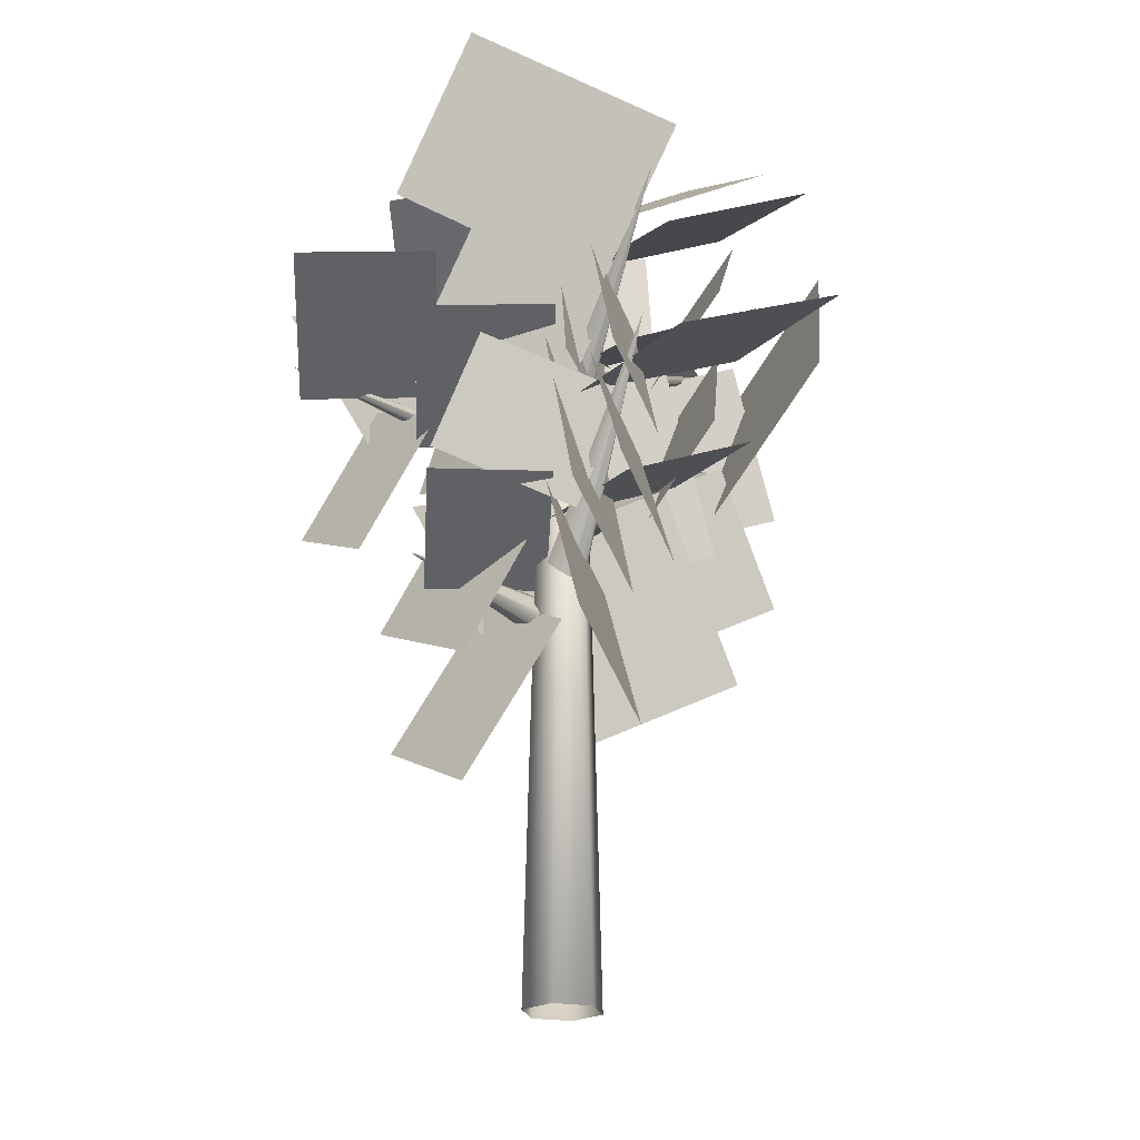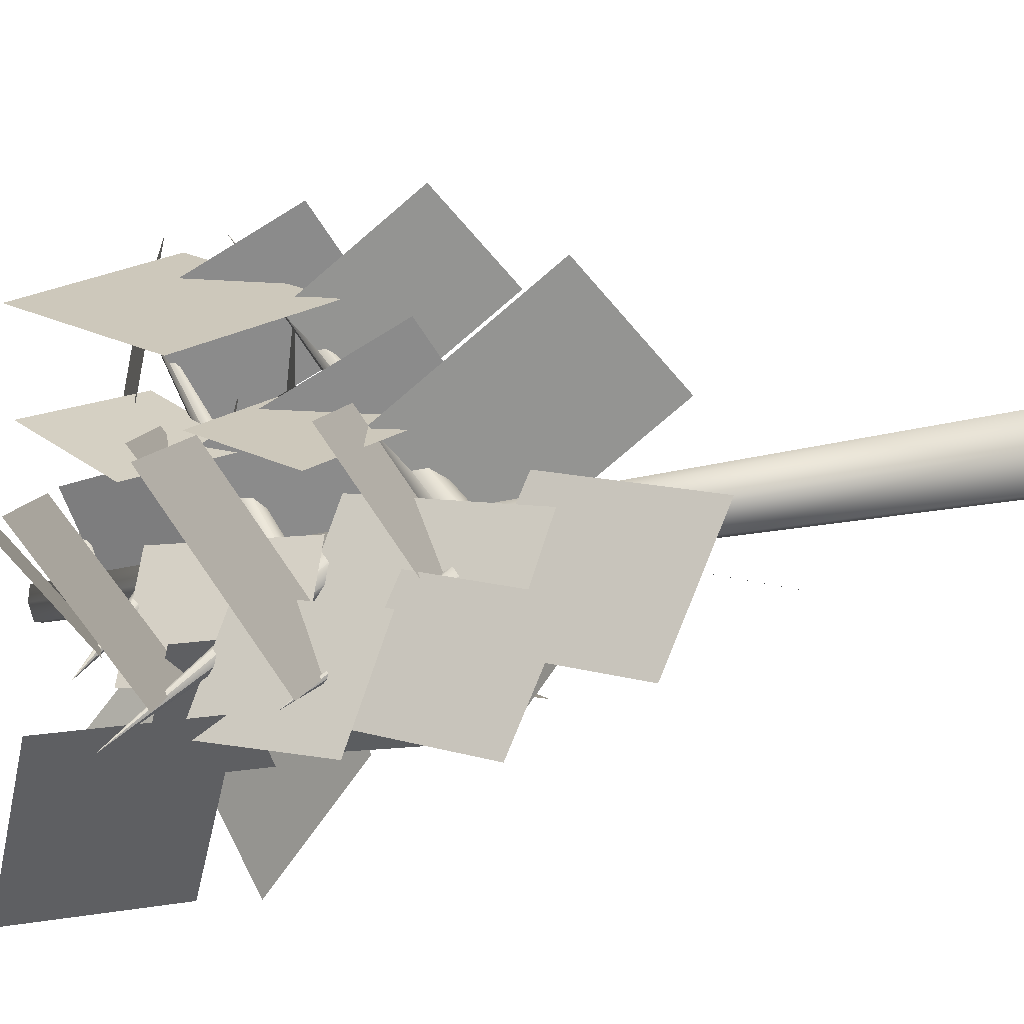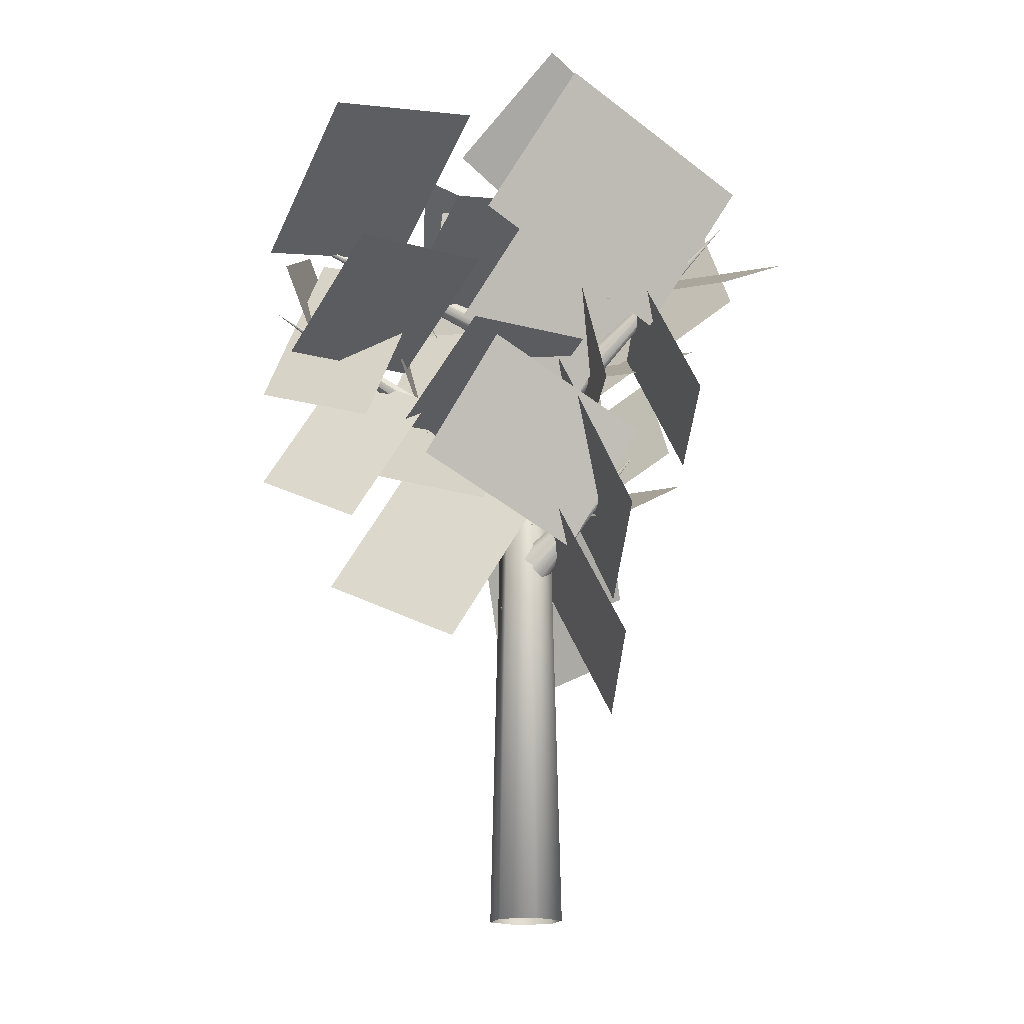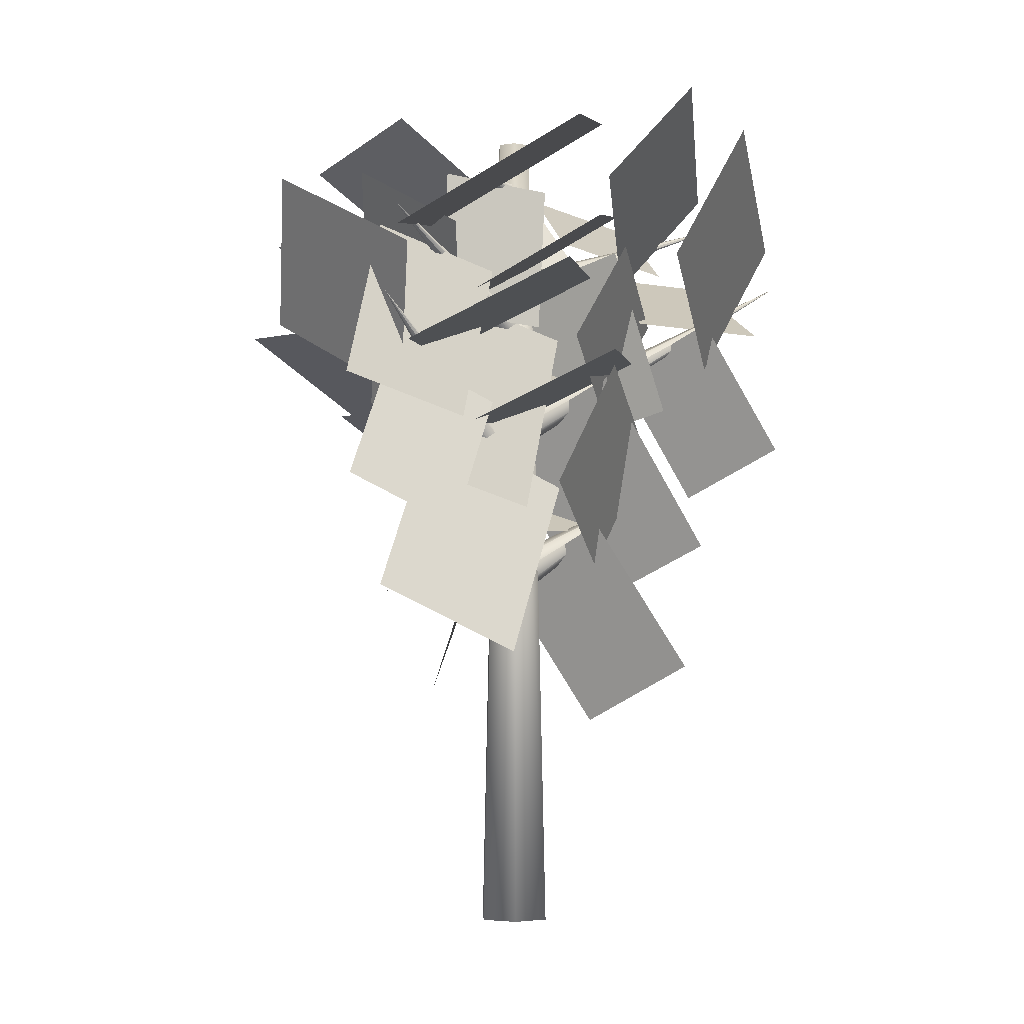
<metadata>
{"format":"obj","ext":"obj","renderer":"f3d","projection":"perspective","resolution":1024,"background":"white","views":[{"elev":-22.9,"azim":-166.7,"up":"+Y"},{"elev":-35.3,"azim":-75.3,"up":"+Z"},{"elev":-16.5,"azim":45.1,"up":"+Y"},{"elev":-3.8,"azim":-2.5,"up":"+Y"}]}
</metadata>
<code>
o plant
v 0 15 0.3214
v 0.2784 15 0.1607
v 0.2784 15 -0.1607
v 0 15 -0.3214
v -0.2784 15 -0.1607
v -0.2784 15 0.1607
v 0 0 0.6786
v 0.5877 0 0.3393
v 0.5877 0 -0.3393
v 0 0 -0.6786
v -0.5877 0 -0.3393
v -0.5877 0 0.3393
f 1 7 8 2
f 2 8 9 3
f 3 9 10 4
f 4 10 11 5
f 5 11 12 6
f 6 12 7 1
v 0.0034 0.9379 0
v 0.0034 0.9379 0
v 0.0034 0.9379 0
v 0.0034 0.9379 0
v 0.0034 0.9379 0
v 0.0034 0.9379 0
v 0.0034 0.9379 0
v 0.0034 0.9379 0
v 0 0.9375 0.3105
v 0.02384 0.7193 0.2195
v 0.03372 0.6289 0
v 0.02384 0.7193 -0.2195
v 0 0.9375 -0.3105
v -0.02384 1.156 -0.2195
v -0.03372 1.246 0
v -0.02384 1.156 0.2195
f 13 21 22 14
f 14 22 23 15
f 15 23 24 16
f 16 24 25 17
f 17 25 26 18
f 18 26 27 19
f 19 27 28 20
f 20 28 21 13
v 0.000663 1.875 0.001149
v 0.000663 1.875 0.001149
v 0.000663 1.875 0.001149
v 0.000663 1.875 0.001149
v 0.000663 1.875 0.001149
v 0.000663 1.875 0.001149
v 0.000663 1.875 0.001149
v 0.000663 1.875 0.001149
v 0.2851 1.875 -0.1646
v 0.1769 1.647 -0.1592
v -0.03496 1.553 -0.06055
v -0.2263 1.647 0.07359
v -0.2851 1.875 0.1646
v -0.1769 2.103 0.1592
v 0.03496 2.197 0.06055
v 0.2263 2.103 -0.07359
f 29 37 38 30
f 30 38 39 31
f 31 39 40 32
f 32 40 41 33
f 33 41 42 34
f 34 42 43 35
f 35 43 44 36
f 36 44 37 29
v 0.004725 2.809 -0.008184
v 0.004725 2.809 -0.008184
v 0.004725 2.809 -0.008184
v 0.004725 2.809 -0.008184
v 0.004725 2.809 -0.008184
v 0.004725 2.809 -0.008184
v 0.004725 2.809 -0.008184
v 0.004725 2.809 -0.008184
v -0.2999 2.812 -0.1732
v -0.2496 2.579 -0.05737
v -0.05313 2.483 0.09202
v 0.1745 2.579 0.1875
v 0.2999 2.812 0.1732
v 0.2496 3.046 0.05737
v 0.05313 3.142 -0.09202
v -0.1745 3.046 -0.1875
f 45 53 54 46
f 46 54 55 47
f 47 55 56 48
f 48 56 57 49
f 49 57 58 50
f 50 58 59 51
f 51 59 60 52
f 52 60 53 45
v 0.01232 3.755 0
v 0.01232 3.755 0
v 0.01232 3.755 0
v 0.01232 3.755 0
v 0.01232 3.755 0
v 0.01232 3.755 0
v 0.01232 3.755 0
v 0.01232 3.755 0
v -0 3.75 0.3608
v 0.09904 3.515 0.2551
v 0.1401 3.418 0
v 0.09904 3.515 -0.2551
v 0 3.75 -0.3608
v -0.09904 3.985 -0.2551
v -0.1401 4.082 -0
v -0.09904 3.985 0.2551
f 61 69 70 62
f 62 70 71 63
f 63 71 72 64
f 64 72 73 65
f 65 73 74 66
f 66 74 75 67
f 67 75 76 68
f 68 76 69 61
v 0.01306 4.674 0.02261
v 0.01306 4.674 0.02261
v 0.01306 4.674 0.02261
v 0.01306 4.674 0.02261
v 0.01306 4.674 0.02261
v 0.01306 4.674 0.02261
v 0.01306 4.674 0.02261
v 0.01306 4.674 0.02261
v 0.322 4.688 -0.1859
v 0.168 4.453 -0.2347
v -0.08434 4.356 -0.1461
v -0.2873 4.453 0.02814
v -0.322 4.688 0.1859
v -0.168 4.922 0.2347
v 0.08434 5.019 0.1461
v 0.2873 4.922 -0.02814
f 77 85 86 78
f 78 86 87 79
f 79 87 88 80
f 80 88 89 81
f 81 89 90 82
f 82 90 91 83
f 83 91 92 84
f 84 92 85 77
v -0.2489 5.913 0.4312
v -0.2489 5.913 0.4312
v -0.2489 5.913 0.4312
v -0.2489 5.913 0.4312
v -0.2489 5.913 0.4312
v -0.2489 5.913 0.4312
v -0.2489 5.913 0.4312
v -0.2489 5.913 0.4312
v -0.3277 5.625 -0.1892
v -0.2988 5.393 -0.01767
v -0.09482 5.298 0.1642
v 0.1647 5.393 0.2499
v 0.3277 5.625 0.1892
v 0.2988 5.857 0.01767
v 0.09482 5.952 -0.1642
v -0.1647 5.857 -0.2499
f 93 101 102 94
f 94 102 103 95
f 95 103 104 96
f 96 104 105 97
f 97 105 106 98
f 98 106 107 99
f 99 107 108 100
f 100 108 101 93
v 2.777 8.291 4e-06
v 2.777 8.291 4e-06
v 2.777 8.291 4e-06
v 2.777 8.291 4e-06
v 2.777 8.291 4e-06
v 2.777 8.291 4e-06
v 2.777 8.291 4e-06
v 2.777 8.291 4e-06
v -1e-06 6.562 0.3799
v 0.142 6.334 0.2686
v 0.2008 6.24 0
v 0.142 6.334 -0.2686
v 1e-06 6.562 -0.3799
v -0.142 6.791 -0.2686
v -0.2008 6.885 -0
v -0.142 6.791 0.2686
f 109 117 118 110
f 110 118 119 111
f 111 119 120 112
f 112 120 121 113
f 113 121 122 114
f 114 122 123 115
f 115 123 124 116
f 116 124 117 109
v 1.547 7.526 0.7299
v -0.1585 6.464 -0.7299
v 2.391 6.17 0.7299
v 0.6852 5.109 -0.7299
v 3.235 4.815 0.7299
v 1.529 3.753 -0.7299
f 125 126 128 127
f 127 128 130 129
v 2.393 7.422 -0.3087
v 0.3844 7.432 0.3087
v 2.036 7.995 -1.478
v 0.02748 8.005 -0.861
v 1.679 8.569 -2.648
v -0.3294 8.578 -2.031
f 131 132 134 133
f 133 134 136 135
v 2.62 8.966 -0.3782
v 1.545 6.753 0.3782
v 2.183 9.668 1.055
v 1.108 7.455 1.811
v 1.746 10.37 2.488
v 0.6706 8.157 3.244
f 137 138 140 139
f 139 140 142 141
v -2.249 10.34 -3.896
v -2.249 10.34 -3.896
v -2.249 10.34 -3.896
v -2.249 10.34 -3.896
v -2.249 10.34 -3.896
v -2.249 10.34 -3.896
v -2.249 10.34 -3.896
v -2.249 10.34 -3.896
v 0.325 7.5 -0.1876
v 0.1589 7.276 -0.2555
v -0.1003 7.183 -0.1737
v -0.3007 7.276 0.00989
v -0.325 7.5 0.1876
v -0.1589 7.724 0.2555
v 0.1003 7.817 0.1737
v 0.3007 7.724 -0.00989
f 143 151 152 144
f 144 152 153 145
f 145 153 154 146
f 146 154 155 147
f 147 155 156 148
f 148 156 157 149
f 149 157 158 150
f 150 158 151 143
v -0.1424 8.575 -1.882
v -0.6074 7.373 0.5836
v -0.6203 7.063 -2.71
v -1.085 5.86 -0.2442
v -1.098 5.551 -3.538
v -1.563 4.348 -1.072
f 159 160 162 161
f 161 162 164 163
v -1.576 8.45 -2.066
v 0.07619 8.446 -0.5309
v -2.47 9.063 -1.103
v -0.8176 9.058 0.4324
v -3.363 9.676 -0.1399
v -1.711 9.671 1.396
f 165 166 168 167
f 167 168 170 169
v -1.608 9.828 -2.168
v -0.641 8.016 -1.728
v -0.415 10.4 -2.441
v 0.5524 8.587 -2
v 0.7784 10.97 -2.713
v 1.746 9.157 -2.272
f 171 172 174 173
f 173 174 176 175
v -1.304 9.902 -3.636
v -1.695 8.889 -1.559
v -1.706 8.629 -4.333
v -2.098 7.616 -2.256
v -2.109 7.355 -5.03
v -2.5 6.342 -2.953
f 177 178 180 179
f 179 180 182 181
v -2.92 9.873 -4.218
v -0.8291 9.867 -2.275
v -4.051 10.65 -2.999
v -1.96 10.64 -1.056
v -5.182 11.42 -1.78
v -3.091 11.42 0.1634
f 183 184 186 185
f 185 186 188 187
v -2.475 11.45 4.286
v -2.475 11.45 4.286
v -2.475 11.45 4.286
v -2.475 11.45 4.286
v -2.475 11.45 4.286
v -2.475 11.45 4.286
v -2.475 11.45 4.286
v -2.475 11.45 4.286
v -0.315 8.438 -0.1819
v -0.2896 8.218 -0.01288
v -0.09449 8.127 0.1637
v 0.1559 8.218 0.2443
v 0.315 8.438 0.1819
v 0.2896 8.657 0.01288
v 0.09449 8.748 -0.1637
v -0.1559 8.657 -0.2443
f 189 197 198 190
f 190 198 199 191
f 191 199 200 192
f 192 200 201 193
f 193 201 202 194
f 194 202 203 195
f 195 203 204 196
f 196 204 197 189
v -1.583 9.472 1.051
v 0.8763 8.263 0.1738
v -2.064 7.891 1.883
v 0.3957 6.682 1.006
v -2.545 6.311 2.716
v -0.08486 5.101 1.839
f 205 206 208 207
f 207 208 210 209
v -0.9724 9.28 2.382
v -0.4418 9.315 0.067
v 0.3714 9.932 2.7
v 0.902 9.967 0.3847
v 1.715 10.58 3.018
v 2.246 10.62 0.7025
f 211 212 214 213
f 213 214 216 215
v -1.017 10.63 2.383
v -1.104 8.824 1.291
v -1.859 11.21 1.489
v -1.946 9.404 0.3977
v -2.702 11.79 0.5954
v -2.788 9.984 -0.4959
f 217 218 220 219
f 219 220 222 221
v -2.339 10.61 2.779
v -0.4896 9.702 2.12
v -2.7 9.423 3.405
v -0.8509 8.514 2.745
v -3.061 8.235 4.03
v -1.212 7.326 3.371
f 223 224 226 225
f 225 226 228 227
v -2.043 10.57 4.264
v -1.492 10.61 1.859
v -0.6473 11.25 4.594
v -0.0961 11.28 2.189
v 0.7487 11.92 4.924
v 1.3 11.96 2.519
f 229 230 232 231
f 231 232 234 233
v -2.061 12.27 4.434
v -2.182 9.759 2.914
v -3.233 13.08 3.19
v -3.354 10.57 1.67
v -4.406 13.89 1.945
v -4.527 11.37 0.4256
f 235 236 238 237
f 237 238 240 239
v 5.08 12.2 9e-06
v 5.08 12.2 9e-06
v 5.08 12.2 9e-06
v 5.08 12.2 9e-06
v 5.08 12.2 9e-06
v 5.08 12.2 9e-06
v 5.08 12.2 9e-06
v 5.08 12.2 9e-06
v -1e-06 9.375 0.3451
v 0.1186 9.162 0.244
v 0.1678 9.073 0
v 0.1186 9.162 -0.244
v 1e-06 9.375 -0.3451
v -0.1186 9.588 -0.244
v -0.1678 9.677 -0
v -0.1186 9.588 0.244
f 241 249 250 242
f 242 250 251 243
f 243 251 252 244
f 244 252 253 245
f 245 253 254 246
f 246 254 255 247
f 247 255 256 248
f 248 256 249 241
v 1.743 10.34 0.8458
v -0.2916 9.213 -0.8458
v 2.642 8.728 0.8458
v 0.6078 7.596 -0.8458
v 3.542 7.111 0.8458
v 1.507 5.979 -0.8458
f 257 258 260 259
f 259 260 262 261
v 2.585 10.12 -0.3491
v 0.3177 10.24 0.3491
v 2.214 10.79 -1.672
v -0.05347 10.91 -0.9735
v 1.843 11.46 -2.994
v -0.4247 11.58 -2.296
f 263 264 266 265
f 265 266 268 267
v 2.663 11.47 -0.3104
v 1.692 9.701 0.3104
v 2.332 12.06 0.8657
v 1.362 10.29 1.487
v 2.002 12.66 2.042
v 1.031 10.89 2.663
f 269 270 272 271
f 271 272 274 273
v 3.668 11.42 0.6358
v 2.138 10.56 -0.6358
v 4.344 10.2 0.6358
v 2.814 9.349 -0.6358
v 5.02 8.985 0.6358
v 3.49 8.134 -0.6358
f 275 276 278 277
f 277 278 280 279
v 4.806 11.33 -0.3626
v 2.451 11.46 0.3627
v 4.421 12.02 -1.737
v 2.065 12.15 -1.011
v 4.035 12.72 -3.111
v 1.68 12.84 -2.385
f 281 282 284 283
f 283 284 286 285
v 5.03 13.03 -0.4323
v 3.678 10.56 0.4323
v 4.57 13.86 1.205
v 3.219 11.39 2.07
v 4.111 14.68 2.843
v 2.759 12.22 3.708
f 287 288 290 289
f 289 290 292 291
v -2.509 12.74 -4.345
v -2.509 12.74 -4.345
v -2.509 12.74 -4.345
v -2.509 12.74 -4.345
v -2.509 12.74 -4.345
v -2.509 12.74 -4.345
v -2.509 12.74 -4.345
v -2.509 12.74 -4.345
v 0.2772 10.31 -0.16
v 0.1467 10.11 -0.1986
v -0.06974 10.02 -0.1208
v -0.2453 10.11 0.02776
v -0.2772 10.31 0.16
v -0.1467 10.52 0.1986
v 0.06974 10.6 0.1208
v 0.2453 10.52 -0.02776
f 293 301 302 294
f 294 302 303 295
f 295 303 304 296
f 296 304 305 297
f 297 305 306 298
f 298 306 307 299
f 299 307 308 300
f 300 308 301 293
v -0.1498 11.17 -1.951
v -0.567 10.15 0.7096
v -0.5529 9.502 -2.649
v -0.9701 8.487 0.01142
v -0.956 7.836 -3.347
v -1.373 6.822 -0.6867
f 309 310 312 311
f 311 312 314 313
v -1.583 10.88 -2.044
v 0.1497 11.13 -0.4389
v -2.562 11.57 -1.095
v -0.8293 11.82 0.5105
v -3.541 12.26 -0.1454
v -1.808 12.51 1.46
f 315 316 318 317
f 317 318 320 319
v -1.612 12.21 -2.17
v -0.5389 10.5 -1.554
v -0.445 12.82 -2.502
v 0.6276 11.11 -1.886
v 0.7216 13.43 -2.834
v 1.794 11.72 -2.218
f 321 322 324 323
f 323 324 326 325
v -1.277 12.08 -3.483
v -1.59 11.32 -1.483
v -1.58 10.83 -4.008
v -1.893 10.07 -2.008
v -1.883 9.578 -4.533
v -2.196 8.816 -2.533
f 327 328 330 329
f 329 330 332 331
v -2.692 11.92 -3.938
v -0.8918 12.18 -2.27
v -3.709 12.63 -2.951
v -1.909 12.89 -1.284
v -4.726 13.35 -1.965
v -2.926 13.61 -0.2974
f 333 334 336 335
f 335 336 338 337
v -2.897 13.59 -4.154
v -1.404 11.2 -3.296
v -1.273 14.44 -4.616
v 0.2206 12.05 -3.758
v 0.3514 15.29 -5.078
v 1.845 12.9 -4.22
f 339 340 342 341
f 341 342 344 343
v -2.302 13.08 3.986
v -2.302 13.08 3.986
v -2.302 13.08 3.986
v -2.302 13.08 3.986
v -2.302 13.08 3.986
v -2.302 13.08 3.986
v -2.302 13.08 3.986
v -2.302 13.08 3.986
v -0.2511 11.25 -0.145
v -0.2154 11.06 -0.03683
v -0.05361 10.98 0.09286
v 0.1396 11.06 0.1682
v 0.2511 11.25 0.145
v 0.2154 11.44 0.03683
v 0.05361 11.52 -0.09286
v -0.1396 11.44 -0.1682
f 345 353 354 346
f 346 354 355 347
f 347 355 356 348
f 348 356 357 349
f 349 357 358 350
f 350 358 359 351
f 351 359 360 352
f 352 360 353 345
v -1.615 11.97 1.161
v 0.8476 11.14 0.1676
v -1.946 10.31 1.734
v 0.5167 9.477 0.7406
v -2.276 8.648 2.307
v 0.1859 7.815 1.314
f 361 362 364 363
f 363 364 366 365
v -1.01 11.66 2.412
v -0.5242 12.06 0.2451
v 0.2114 12.34 2.808
v 0.6973 12.73 0.6407
v 1.433 13.01 3.204
v 1.919 13.4 1.036
f 367 368 370 369
f 369 370 372 371
v -1.179 12.98 2.66
v -1.122 11.36 1.326
v -2.067 13.6 1.859
v -2.01 11.98 0.5251
v -2.955 14.23 1.058
v -2.898 12.61 -0.2761
f 373 374 376 375
f 375 376 378 377
v -2.571 12.82 3.076
v -0.4975 12.12 2.239
v -2.85 11.42 3.558
v -0.7761 10.72 2.722
v -3.128 10.02 4.041
v -1.055 9.322 3.204
f 379 380 382 381
f 381 382 384 383
v -2.225 12.53 4.693
v -1.61 13.02 1.95
v -0.6794 13.38 5.194
v -0.06444 13.88 2.451
v 0.8665 14.23 5.695
v 1.482 14.73 2.952
f 385 386 388 387
f 387 388 390 389
v 3.832 13.35 1.2e-05
v 3.832 13.35 1.2e-05
v 3.832 13.35 1.2e-05
v 3.832 13.35 1.2e-05
v 3.832 13.35 1.2e-05
v 3.832 13.35 1.2e-05
v 3.832 13.35 1.2e-05
v 3.832 13.35 1.2e-05
v -1e-06 12.19 0.2555
v 0.05249 12.01 0.1807
v 0.07423 11.94 0
v 0.05249 12.01 -0.1807
v 1e-06 12.19 -0.2555
v -0.05249 12.36 -0.1807
v -0.07423 12.43 -0
v -0.05249 12.36 0.1807
f 391 399 400 392
f 392 400 401 393
f 393 401 402 394
f 394 402 403 395
f 395 403 404 396
f 396 404 405 397
f 397 405 406 398
f 398 406 399 391
v 1.919 12.77 0.7299
v -0.003346 12.19 -0.7299
v 2.383 11.24 0.7299
v 0.4605 10.66 -0.7299
v 2.847 9.715 0.7299
v 0.9243 9.131 -0.7299
f 407 408 410 409
f 409 410 412 411
v 2.884 12.5 -0.3087
v 0.9472 13.03 0.3087
v 2.688 13.15 -1.478
v 0.751 13.68 -0.861
v 2.492 13.8 -2.648
v 0.5548 14.33 -2.031
f 413 414 416 415
f 415 416 418 417
v 3.68 13.99 -0.3782
v 2.068 12.13 0.3782
v 3.439 14.78 1.055
v 1.827 12.92 1.811
v 3.199 15.57 2.488
v 1.587 13.71 3.244
f 419 420 422 421
f 421 422 424 423
v -1.375 13.69 -2.382
v -1.375 13.69 -2.382
v -1.375 13.69 -2.382
v -1.375 13.69 -2.382
v -1.375 13.69 -2.382
v -1.375 13.69 -2.382
v -1.375 13.69 -2.382
v -1.375 13.69 -2.382
v 0.1888 13.12 -0.109
v 0.1181 12.97 -0.1038
v -0.02182 12.91 -0.0378
v -0.1489 12.97 0.05035
v -0.1888 13.12 0.109
v -0.1181 13.28 0.1038
v 0.02182 13.34 0.0378
v 0.1489 13.28 -0.05035
f 425 433 434 426
f 426 434 435 427
f 427 435 436 428
f 428 436 437 429
f 429 437 438 430
f 430 438 439 431
f 431 439 440 432
f 432 440 433 425
v -0.3312 13.49 -1.899
v -0.5855 13.13 0.3117
v -0.4764 12.07 -2.151
v -0.7306 11.71 0.06029
v -0.6215 10.65 -2.402
v -0.8757 10.29 -0.1911
f 441 442 444 443
f 443 444 446 445
v -1.739 13.11 -2.323
v -0.09438 13.89 -0.8522
v -2.793 13.84 -1.54
v -1.149 14.63 -0.06926
v -3.848 14.58 -0.7574
v -2.203 15.37 0.7137
f 447 448 450 449
f 449 450 452 451
v -0.7186 14.21 1.245
v -0.7186 14.21 1.245
v -0.7186 14.21 1.245
v -0.7186 14.21 1.245
v -0.7186 14.21 1.245
v -0.7186 14.21 1.245
v -0.7186 14.21 1.245
v -0.7186 14.21 1.245
v -0.1545 14.06 -0.0892
v -0.1157 13.94 -0.05192
v -0.009109 13.89 0.01578
v 0.1028 13.94 0.07423
v 0.1545 14.06 0.0892
v 0.1157 14.19 0.05192
v 0.009109 14.24 -0.01578
v -0.1028 14.19 -0.07423
f 453 461 462 454
f 454 462 463 455
f 455 463 464 456
f 456 464 465 457
f 457 465 466 458
f 458 466 467 459
f 459 467 468 460
f 460 468 461 453
v -1.317 14.22 1.046
v 0.5982 14.05 0.1989
v -1.386 12.88 1.165
v 0.5292 12.71 0.3183
v -1.455 11.54 1.285
v 0.4603 11.36 0.4378
f 469 470 472 471
f 471 472 474 473

</code>
